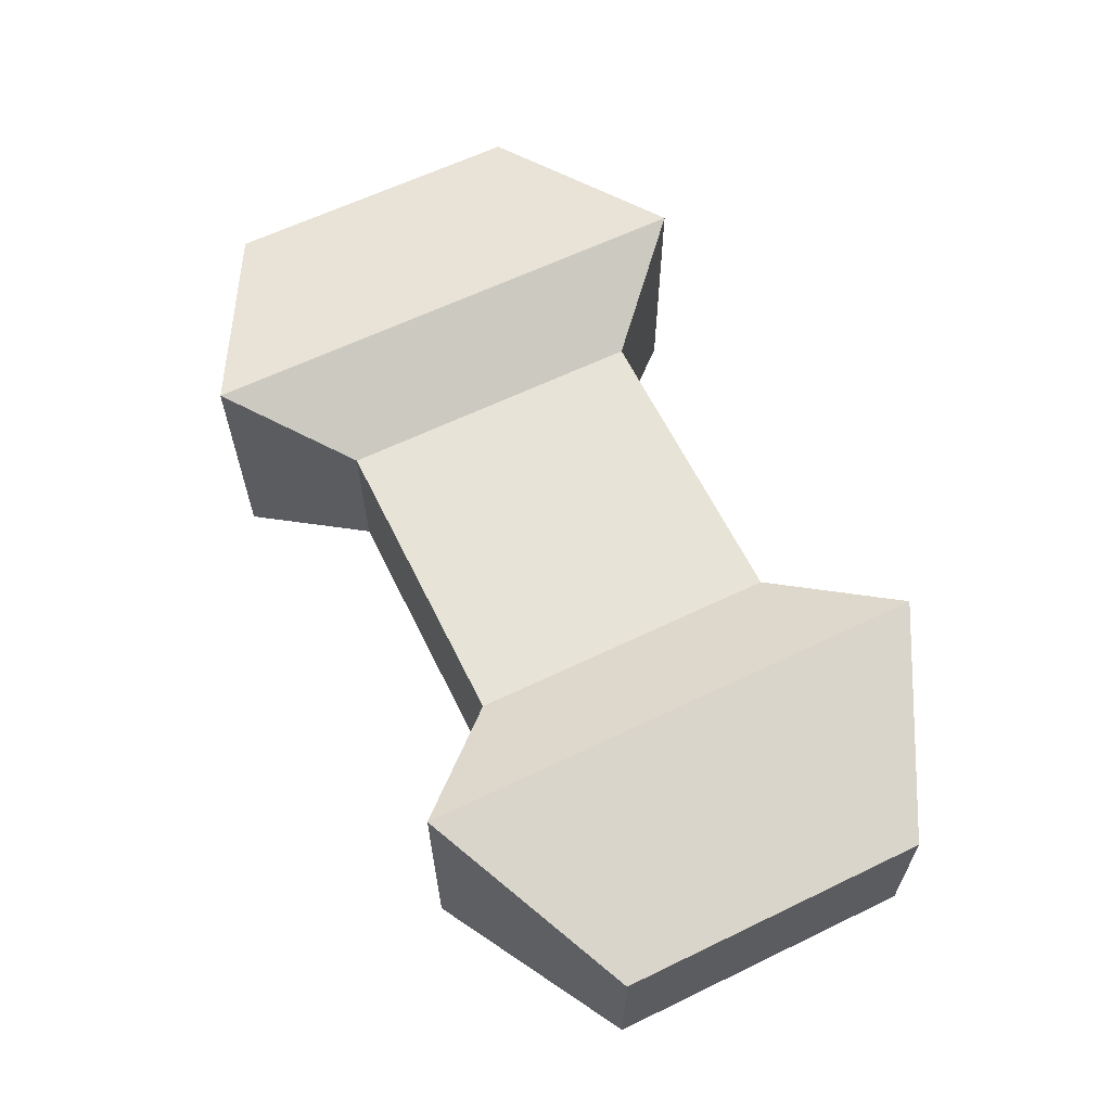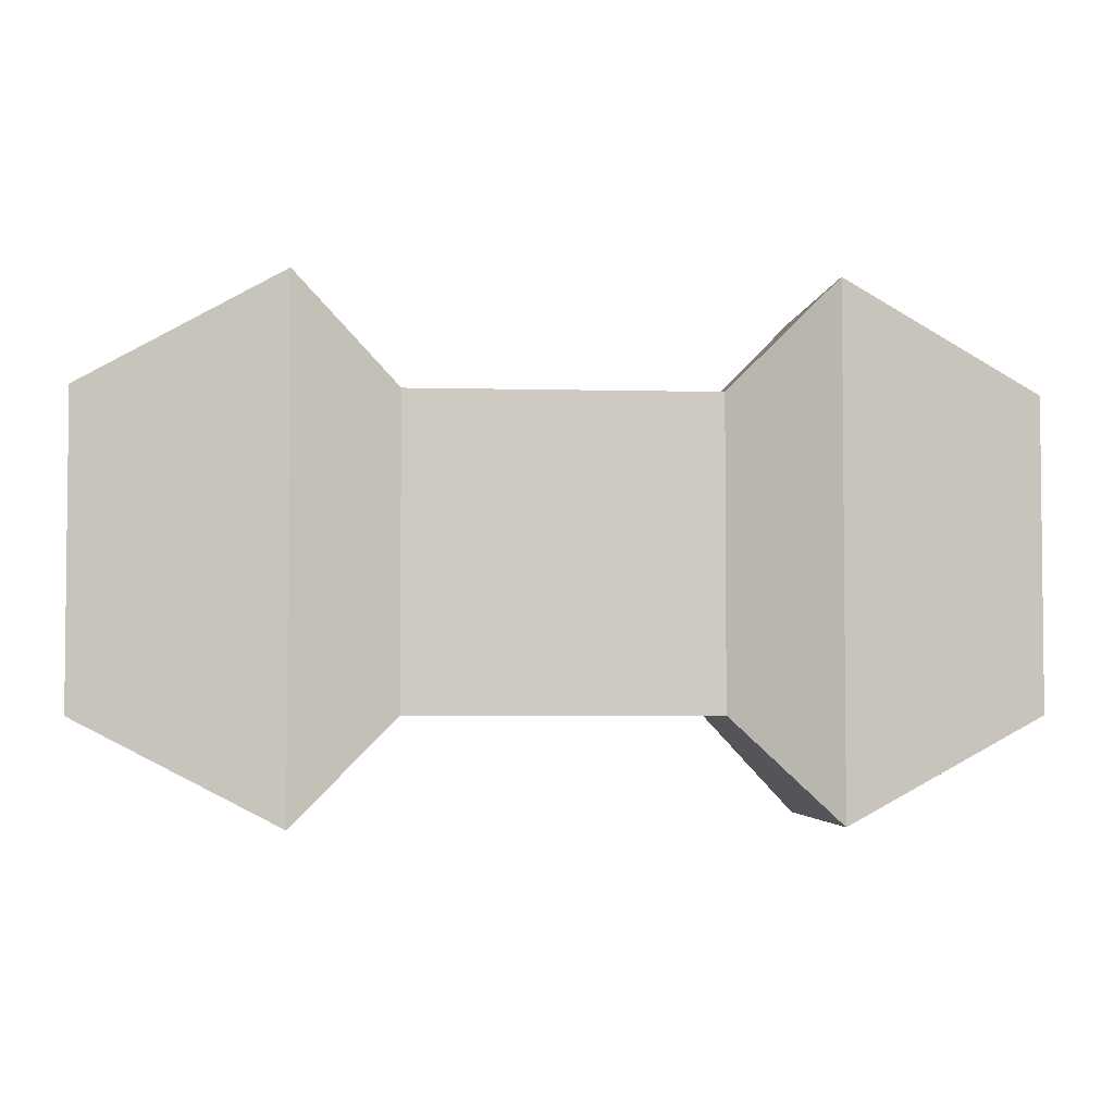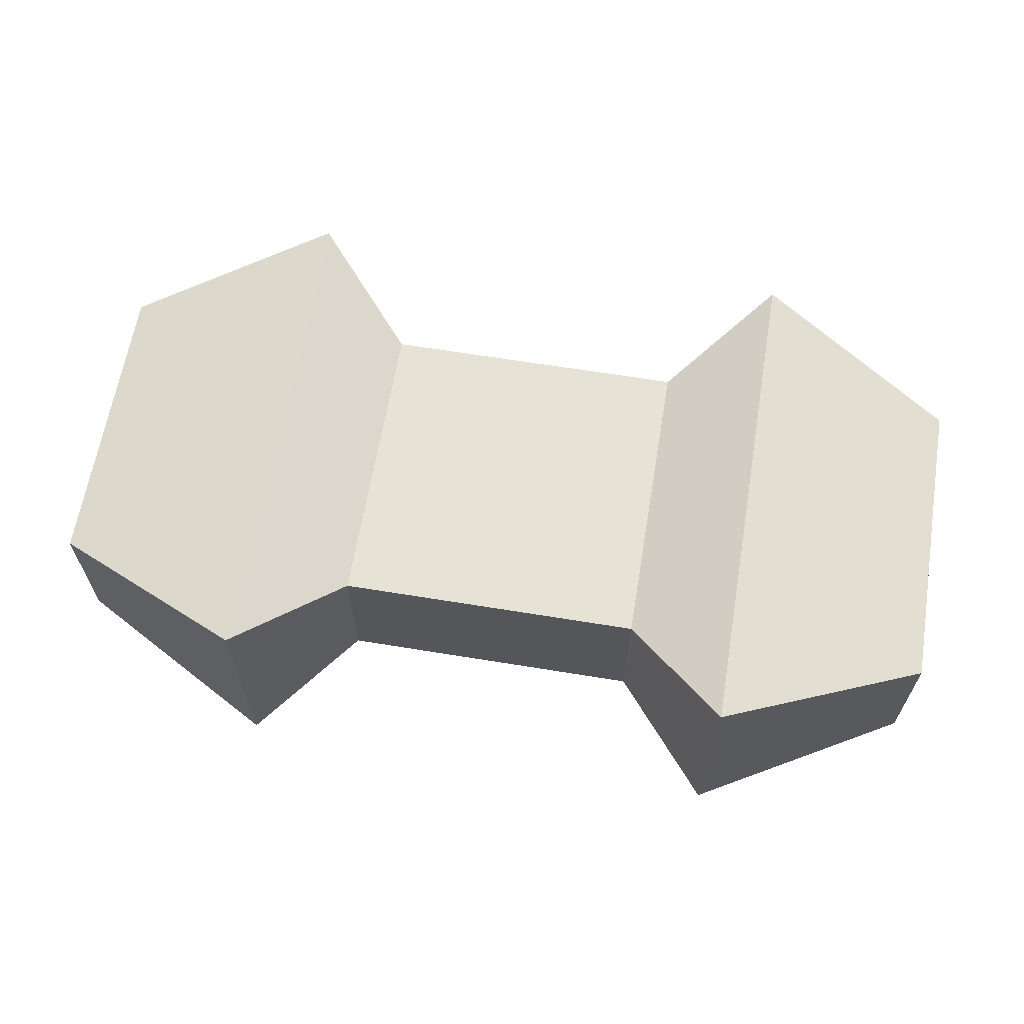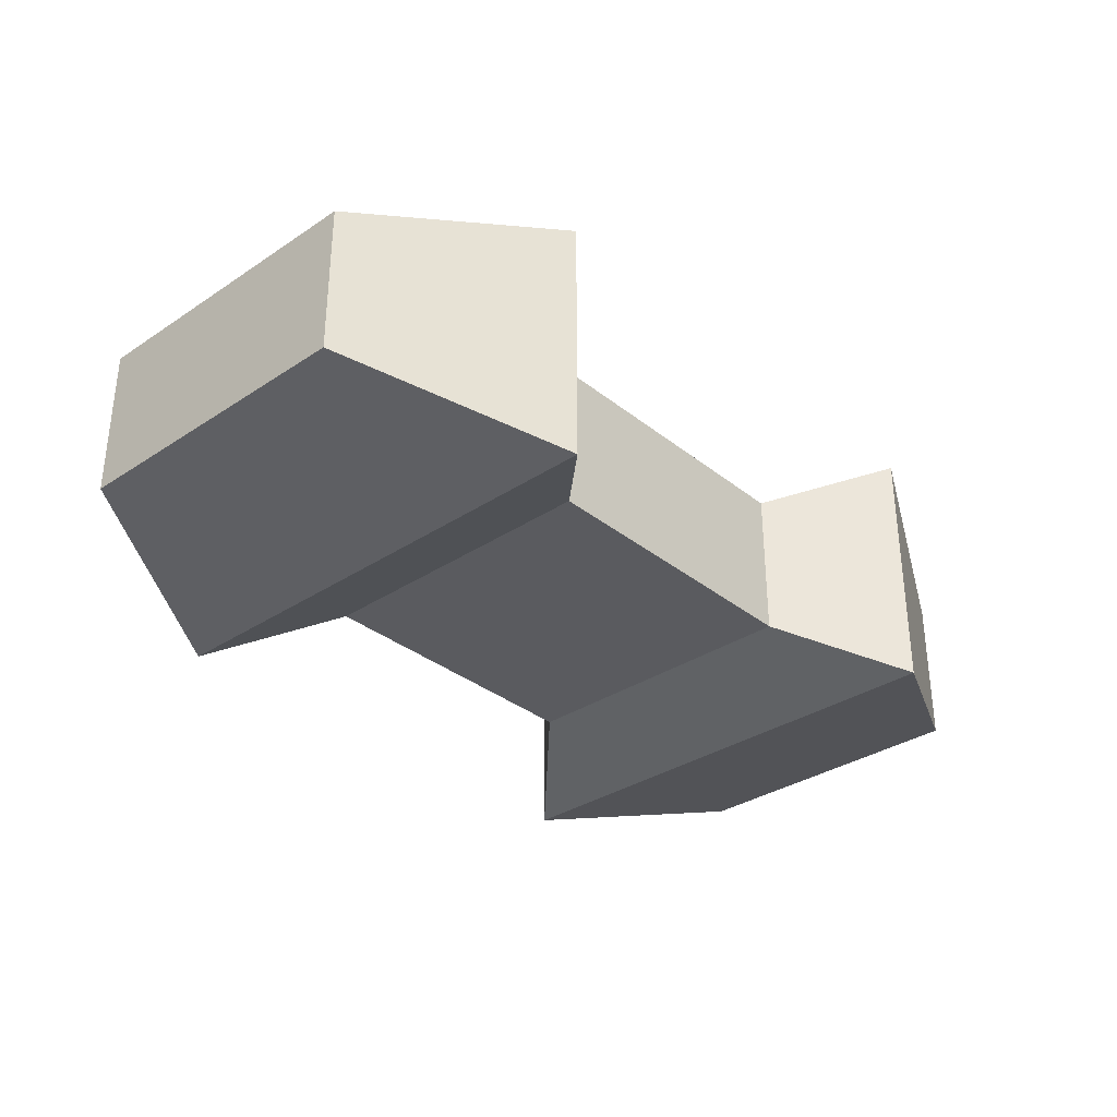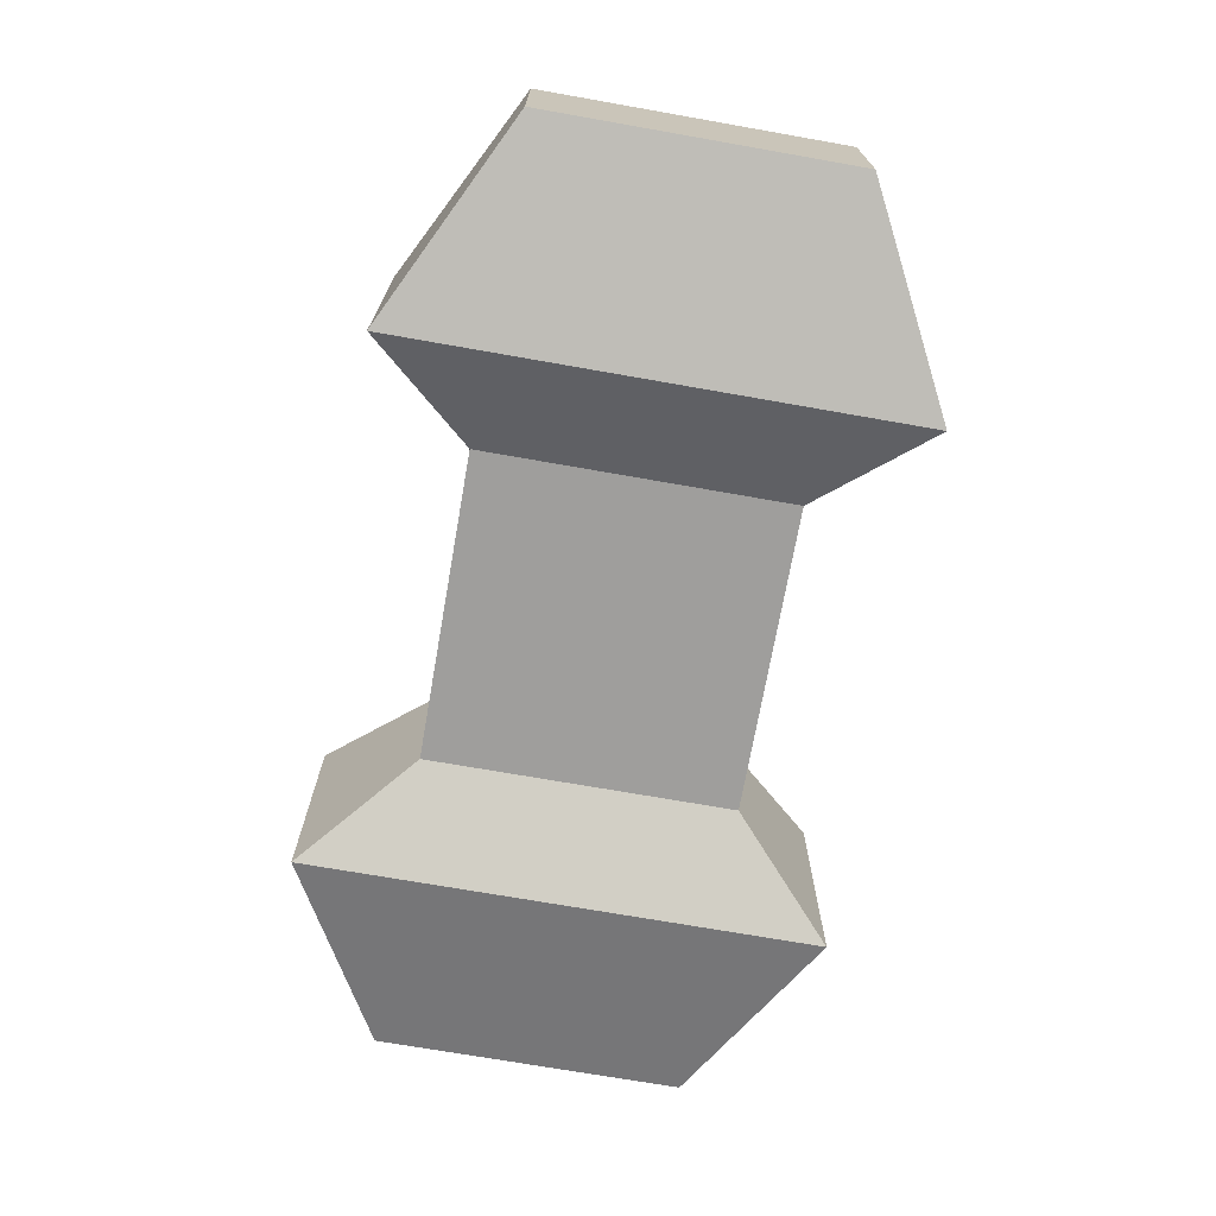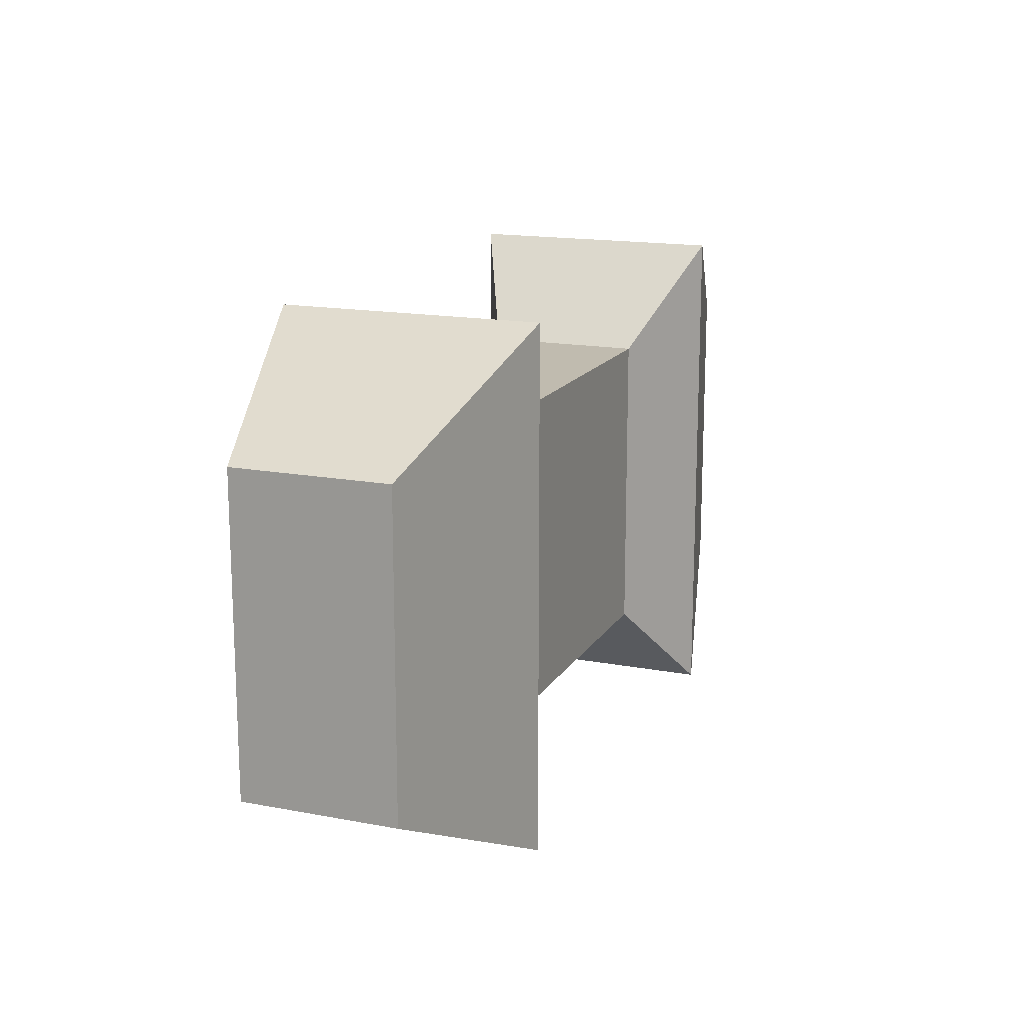
<metadata>
{"format":"obj","ext":"obj","renderer":"f3d","projection":"perspective","resolution":1024,"background":"white","views":[{"elev":62.3,"azim":-116.1,"up":"+Z"},{"elev":-3.6,"azim":-5.1,"up":"+Y"},{"elev":63.6,"azim":9.4,"up":"+Z"},{"elev":-33.0,"azim":132.4,"up":"+Z"},{"elev":-71.0,"azim":-100.0,"up":"+Z"},{"elev":15.9,"azim":111.6,"up":"+Y"}]}
</metadata>
<code>
o Cube
v -1 -1 0.5
v -1 1 0.5
v -1 -1 -0.5
v -1 1 -0.5
v 1 -1 0.5
v 1 1 0.5
v 1 -1 -0.5
v 1 1 -0.5
v 0.6 -0.6 -0.3
v -0.6 -0.6 -0.3
v -0.6 0.6 -0.3
v 0.6 0.6 -0.3
v -0.6 -0.6 0.3
v 0.6 -0.6 0.3
v 0.6 0.6 0.3
v -0.6 0.6 0.3
v 1.8 -0.6 0.3
v 1.8 0.6 0.3
v 1.8 -0.6 -0.3
v 1.8 0.6 -0.3
v -1.8 -0.6 0.3
v -1.8 0.6 0.3
v -1.8 -0.6 -0.3
v -1.8 0.6 -0.3
f 9 12 8 7
f 13 16 2 1
f 5 6 15 14
f 14 15 16 13
f 3 4 11 10
f 10 11 12 9
f 1 2 22 21
f 7 19 17 5
f 7 8 20 19
f 6 5 17 18
f 9 14 13 10
f 1 21 23 3
f 10 13 1 3
f 14 9 7 5
f 4 3 23 24
f 20 8 6 18
f 19 20 18 17
f 12 15 6 8
f 11 16 15 12
f 16 11 4 2
f 22 2 4 24
f 21 22 24 23

</code>
